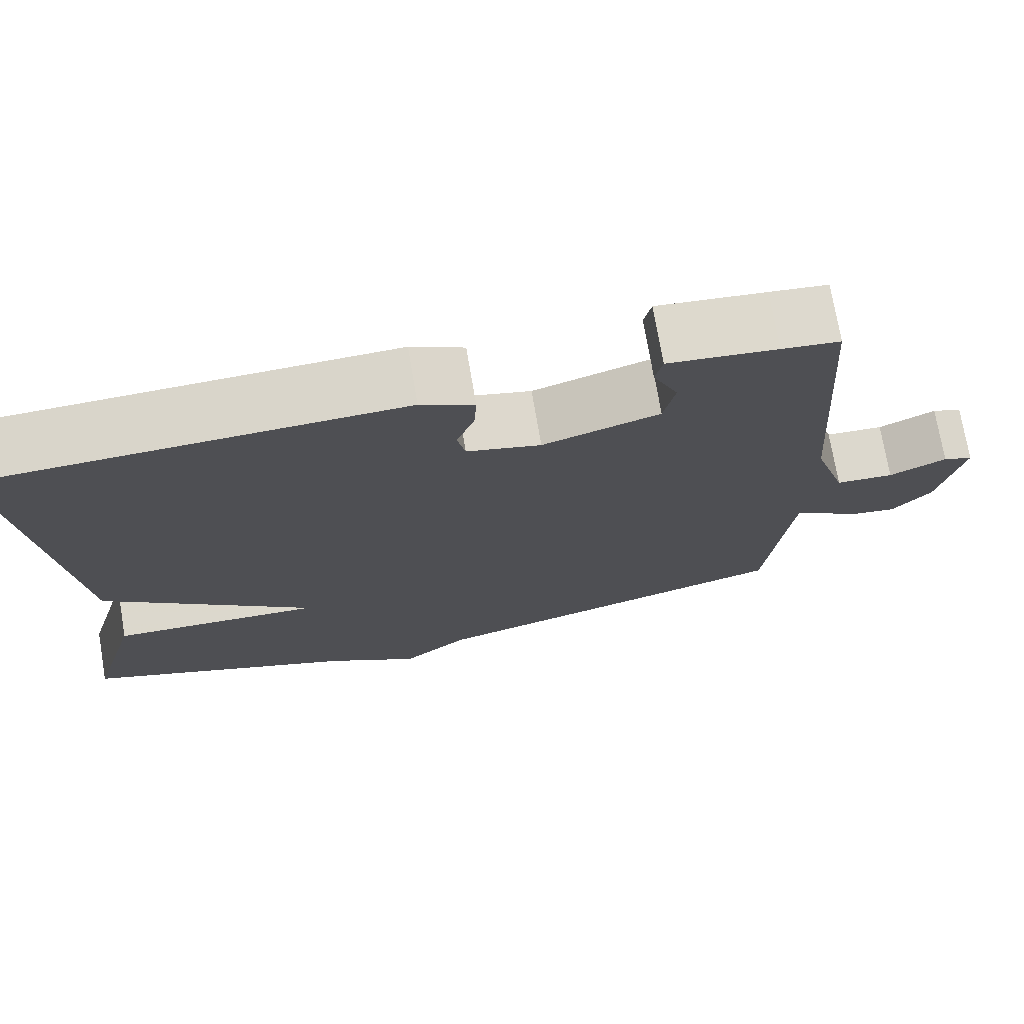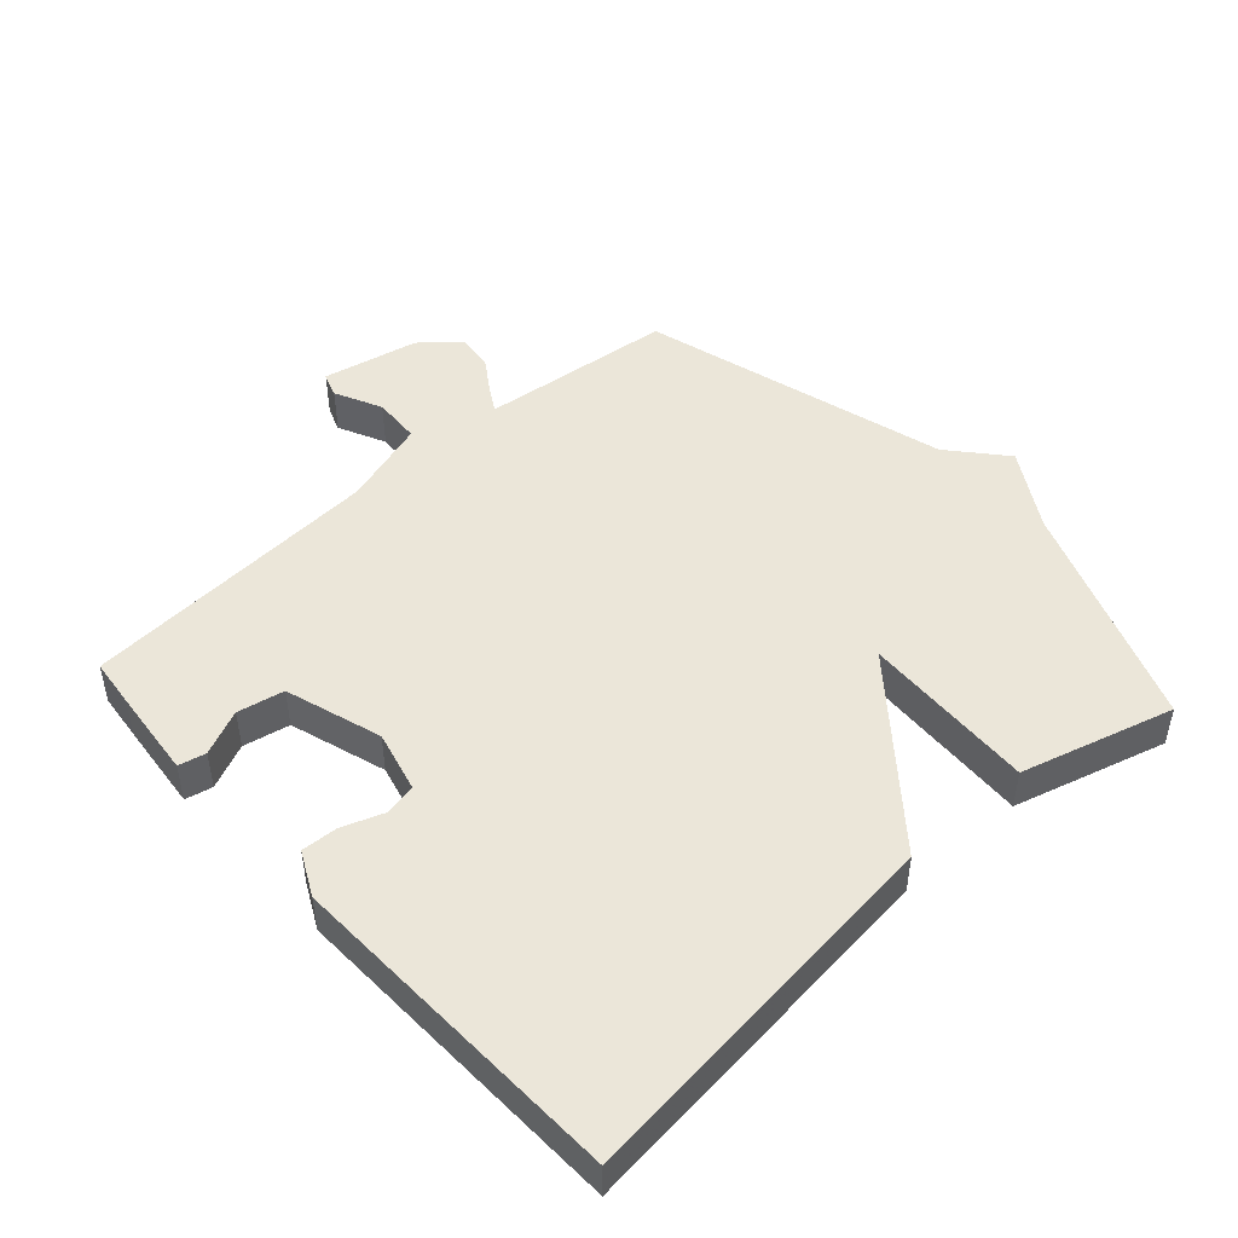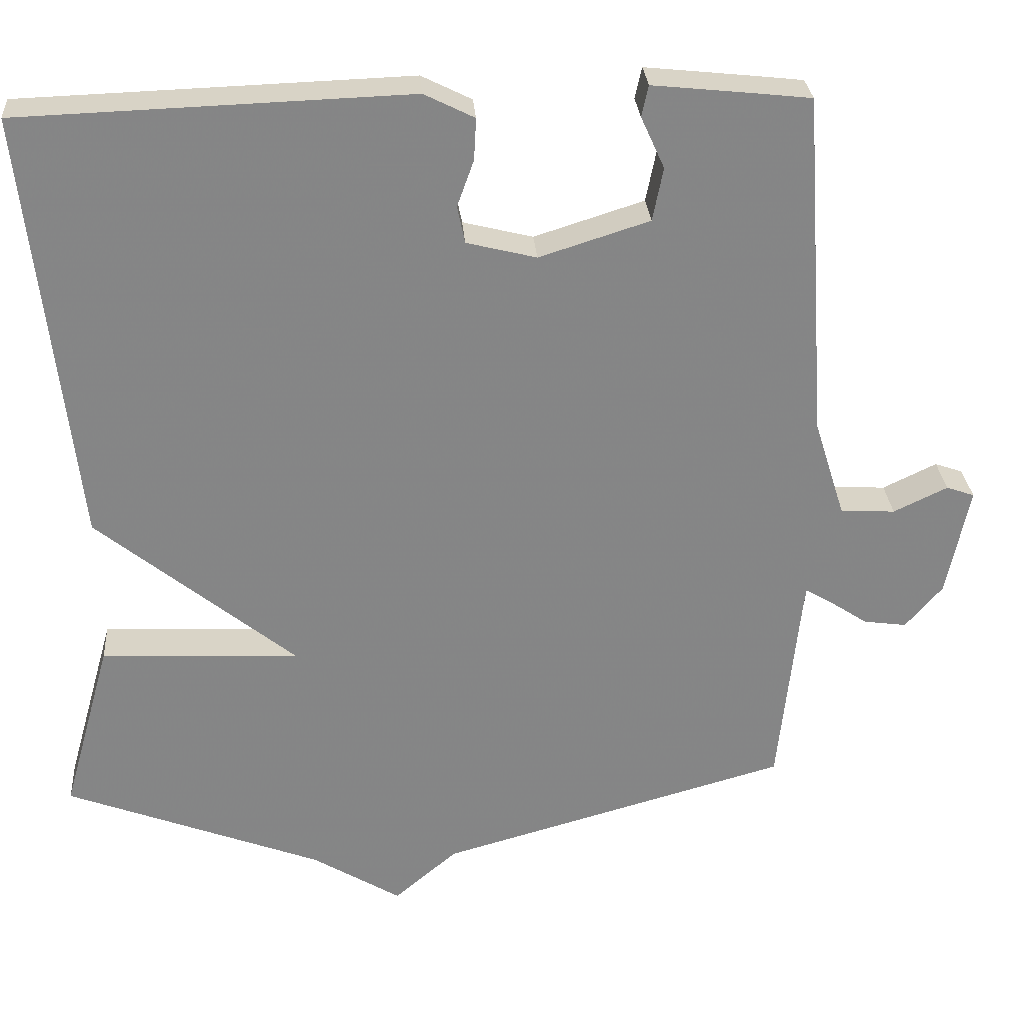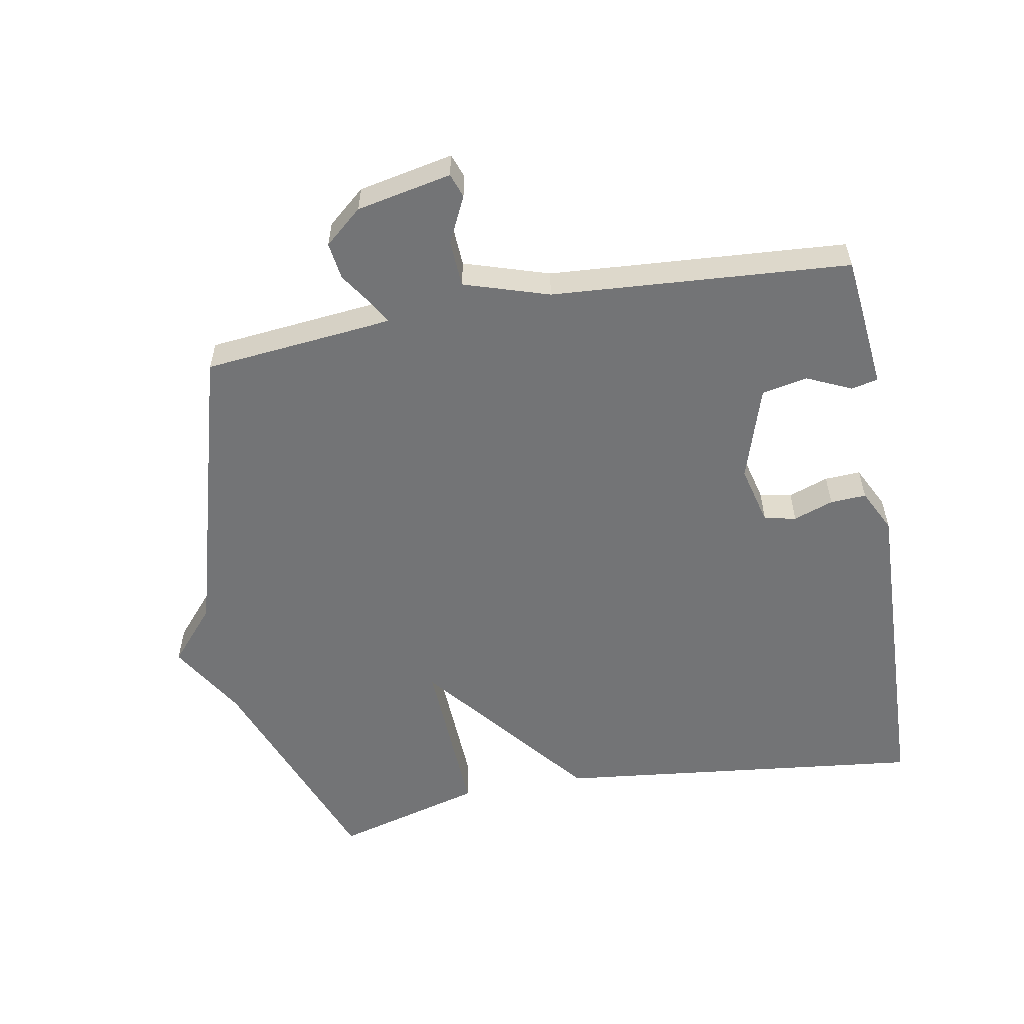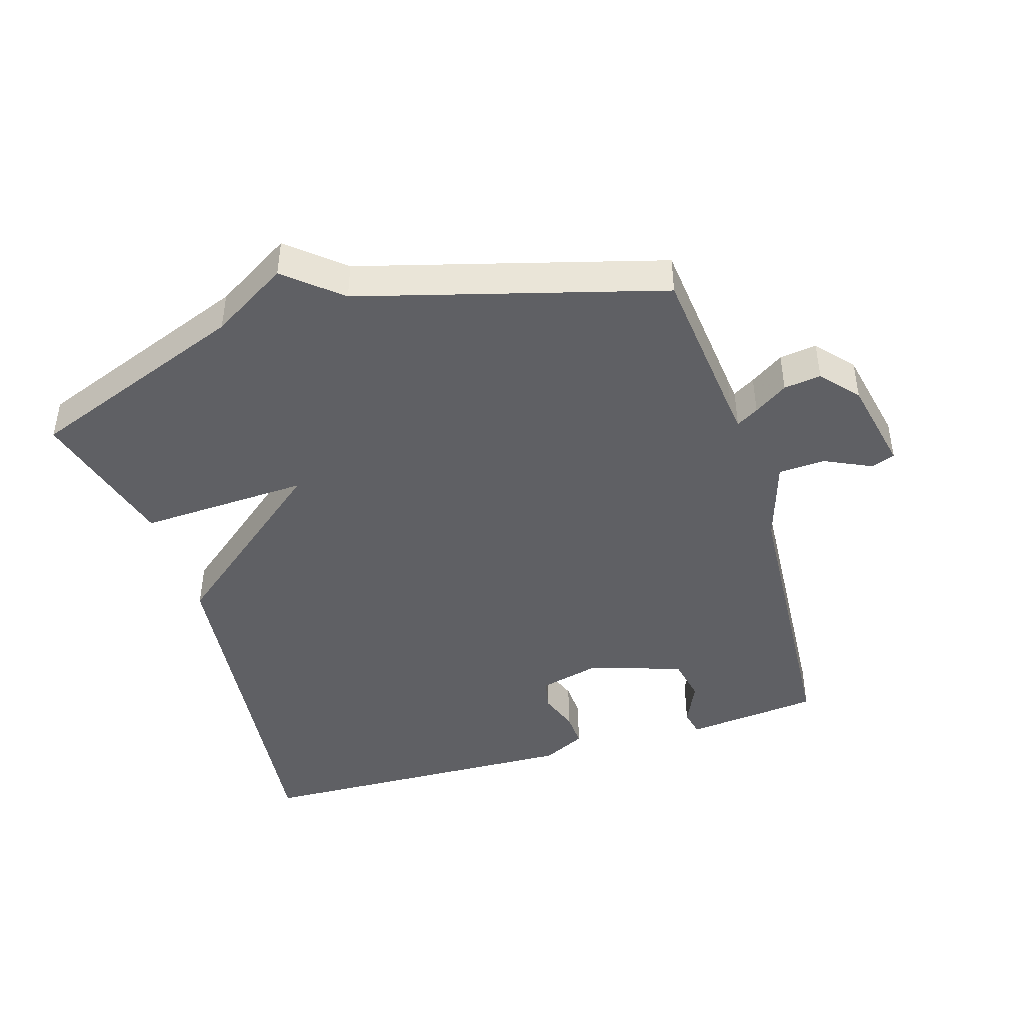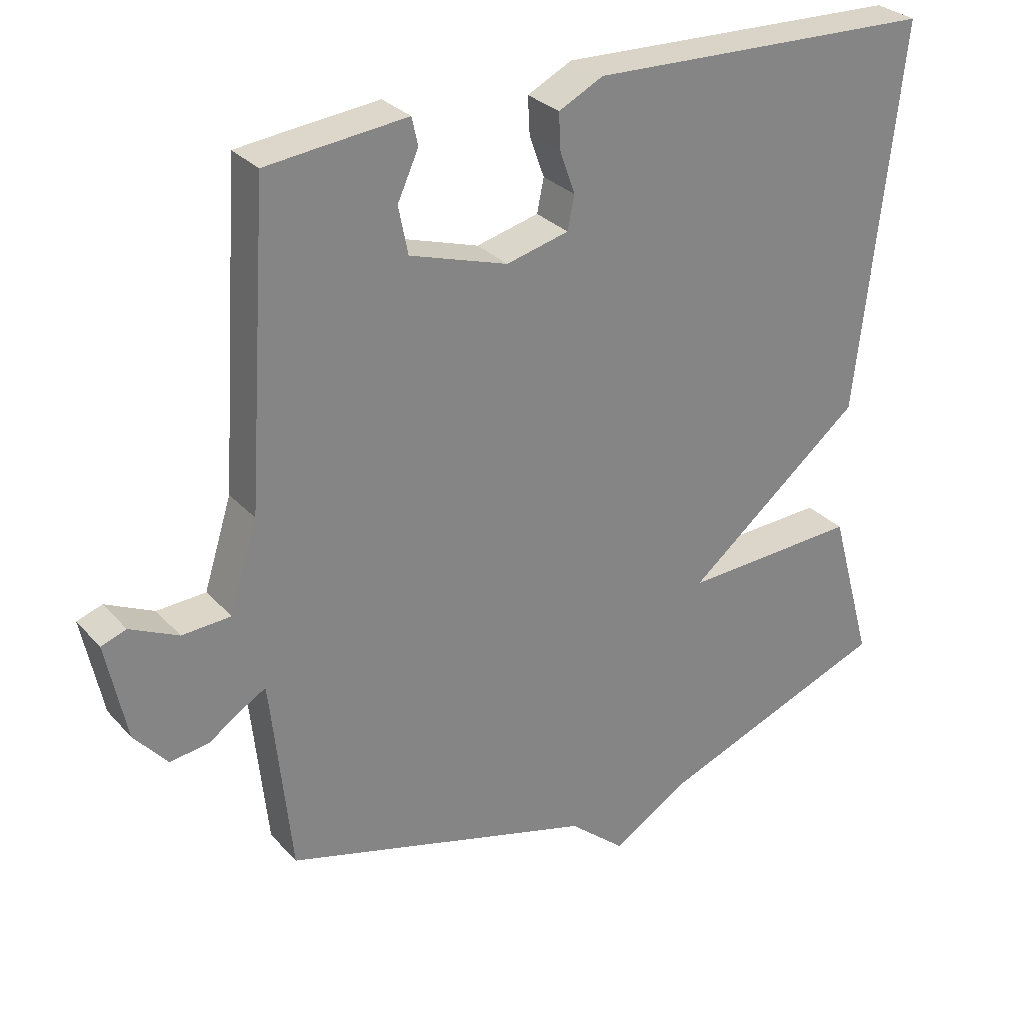
<metadata>
{"format":"obj","ext":"obj","renderer":"f3d","projection":"perspective","resolution":1024,"background":"white","views":[{"elev":73.6,"azim":170.3,"up":"+Z"},{"elev":47.9,"azim":48.0,"up":"+Y"},{"elev":28.4,"azim":175.8,"up":"+Z"},{"elev":-56.2,"azim":-79.8,"up":"+Y"},{"elev":-44.1,"azim":-163.0,"up":"+Y"},{"elev":29.3,"azim":-33.3,"up":"+Z"}]}
</metadata>
<code>
v -0.5 0.07 -0.5
v -0.527 0.07 -0.241
v -0.531 0.07 -0.209
v -0.565 0.07 -0.229
v -0.616 0.07 -0.263
v -0.673 0.07 -0.271
v -0.722 0.07 -0.214
v -0.752 0.07 -0.069
v -0.715 0.07 -0.056
v -0.644 0.07 -0.09
v -0.572 0.07 -0.086
v -0.531 0.07 0.044
v -0.5 0.07 0.5
v -0.428 0.07 0.508
v -0.293 0.07 0.522
v -0.284 0.07 0.481
v -0.315 0.07 0.413
v -0.301 0.07 0.343
v -0.156 0.07 0.297
v -0.064 0.07 0.32
v -0.054 0.07 0.369
v -0.076 0.07 0.43
v -0.079 0.07 0.485
v -0.013 0.07 0.518
v 0.5 0.07 0.5
v 0.436 0.07 -0.071
v 0.175 0.07 -0.283
v 0.436 0.07 -0.271
v 0.5 0.07 -0.5
v 0.161 0.07 -0.629
v 0.044 0.07 -0.7
v -0.039 0.07 -0.629
v -0.5 0 -0.5
v -0.527 0 -0.241
v -0.531 0 -0.209
v -0.565 0 -0.229
v -0.616 0 -0.263
v -0.673 0 -0.271
v -0.722 0 -0.214
v -0.752 0 -0.069
v -0.715 0 -0.056
v -0.644 0 -0.09
v -0.572 0 -0.086
v -0.531 0 0.044
v -0.5 0 0.5
v -0.428 0 0.508
v -0.293 0 0.522
v -0.284 0 0.481
v -0.315 0 0.413
v -0.301 0 0.343
v -0.156 0 0.297
v -0.064 0 0.32
v -0.054 0 0.369
v -0.076 0 0.43
v -0.079 0 0.485
v -0.013 0 0.518
v 0.5 0 0.5
v 0.436 0 -0.071
v 0.175 0 -0.283
v 0.436 0 -0.271
v 0.5 0 -0.5
v 0.161 0 -0.629
v 0.044 0 -0.7
v -0.039 0 -0.629
f 30 31 32
f 30 32 1
f 29 30 1
f 28 29 1
f 27 28 1
f 26 27 1 2
f 24 25 26
f 23 24 26
f 22 23 26
f 21 22 26
f 20 21 26
f 26 2 3
f 20 26 3
f 19 20 3
f 18 19 3 4
f 17 18 4 5
f 15 16 17
f 14 15 17
f 13 14 17
f 12 13 17
f 11 12 17 5
f 5 6 7
f 11 5 7
f 10 11 7
f 7 8 9 10
f 64 63 62
f 33 64 62
f 33 62 61
f 33 61 60
f 33 60 59
f 34 33 59 58
f 58 57 56
f 58 56 55
f 58 55 54
f 58 54 53
f 58 53 52
f 35 34 58
f 35 58 52
f 35 52 51
f 36 35 51 50
f 37 36 50 49
f 49 48 47
f 49 47 46
f 49 46 45
f 49 45 44
f 37 49 44 43
f 39 38 37
f 39 37 43
f 39 43 42
f 42 41 40 39
f 1 33 34 2
f 2 34 35 3
f 3 35 36 4
f 4 36 37 5
f 5 37 38 6
f 6 38 39 7
f 7 39 40 8
f 8 40 41 9
f 9 41 42 10
f 10 42 43 11
f 11 43 44 12
f 12 44 45 13
f 13 45 46 14
f 14 46 47 15
f 15 47 48 16
f 16 48 49 17
f 17 49 50 18
f 18 50 51 19
f 19 51 52 20
f 20 52 53 21
f 21 53 54 22
f 22 54 55 23
f 23 55 56 24
f 24 56 57 25
f 25 57 58 26
f 26 58 59 27
f 27 59 60 28
f 28 60 61 29
f 29 61 62 30
f 30 62 63 31
f 31 63 64 32
f 32 64 33 1

</code>
